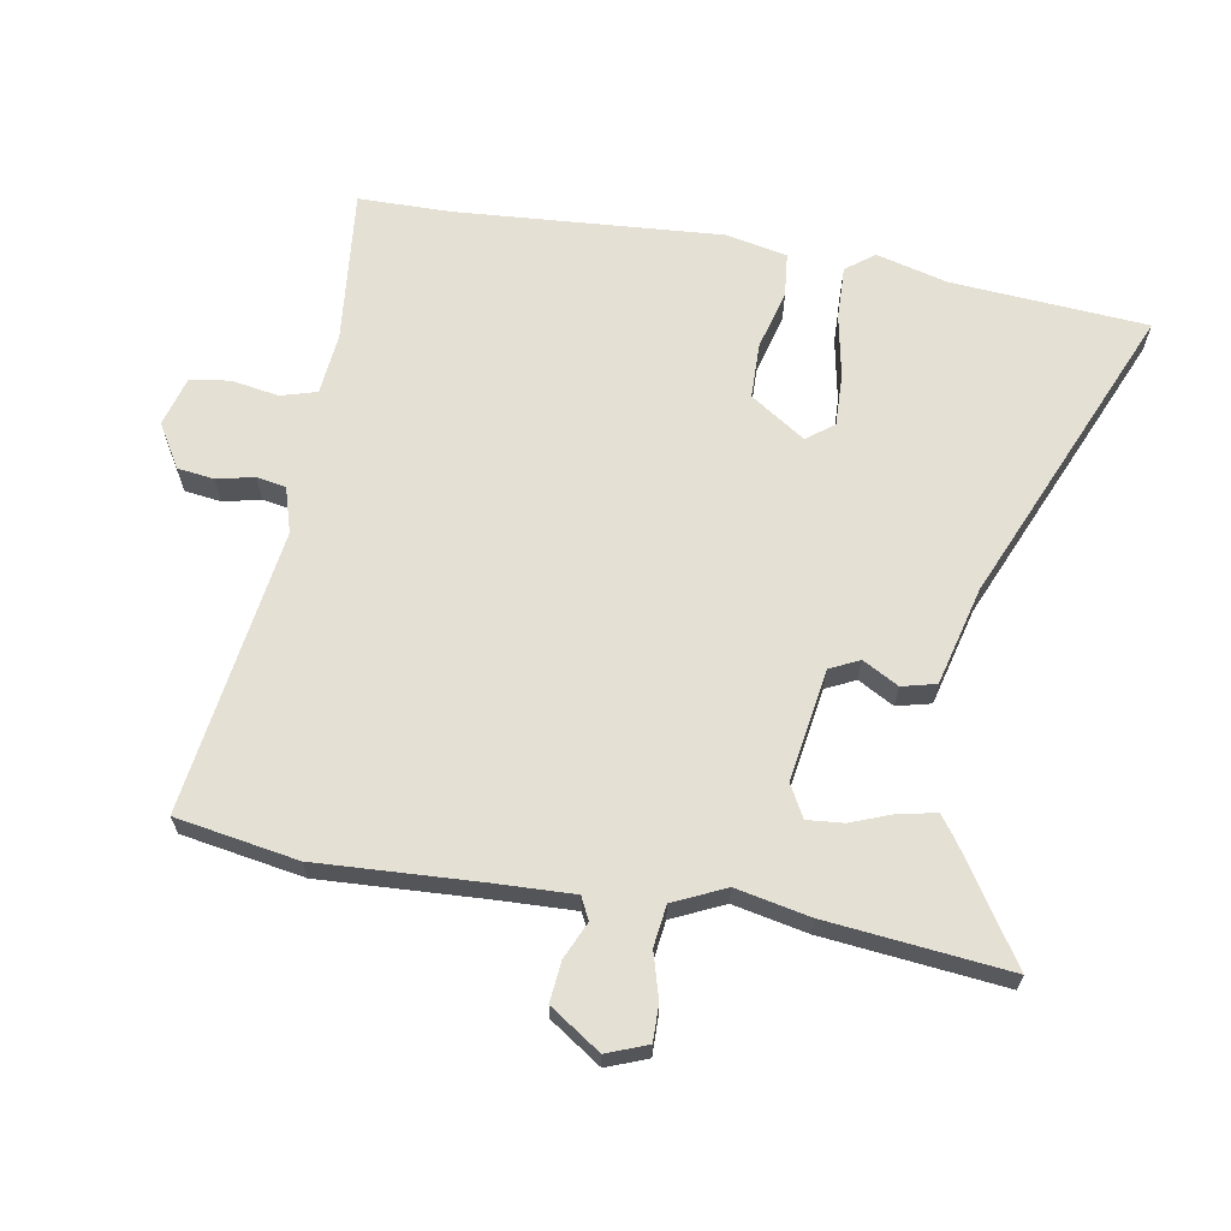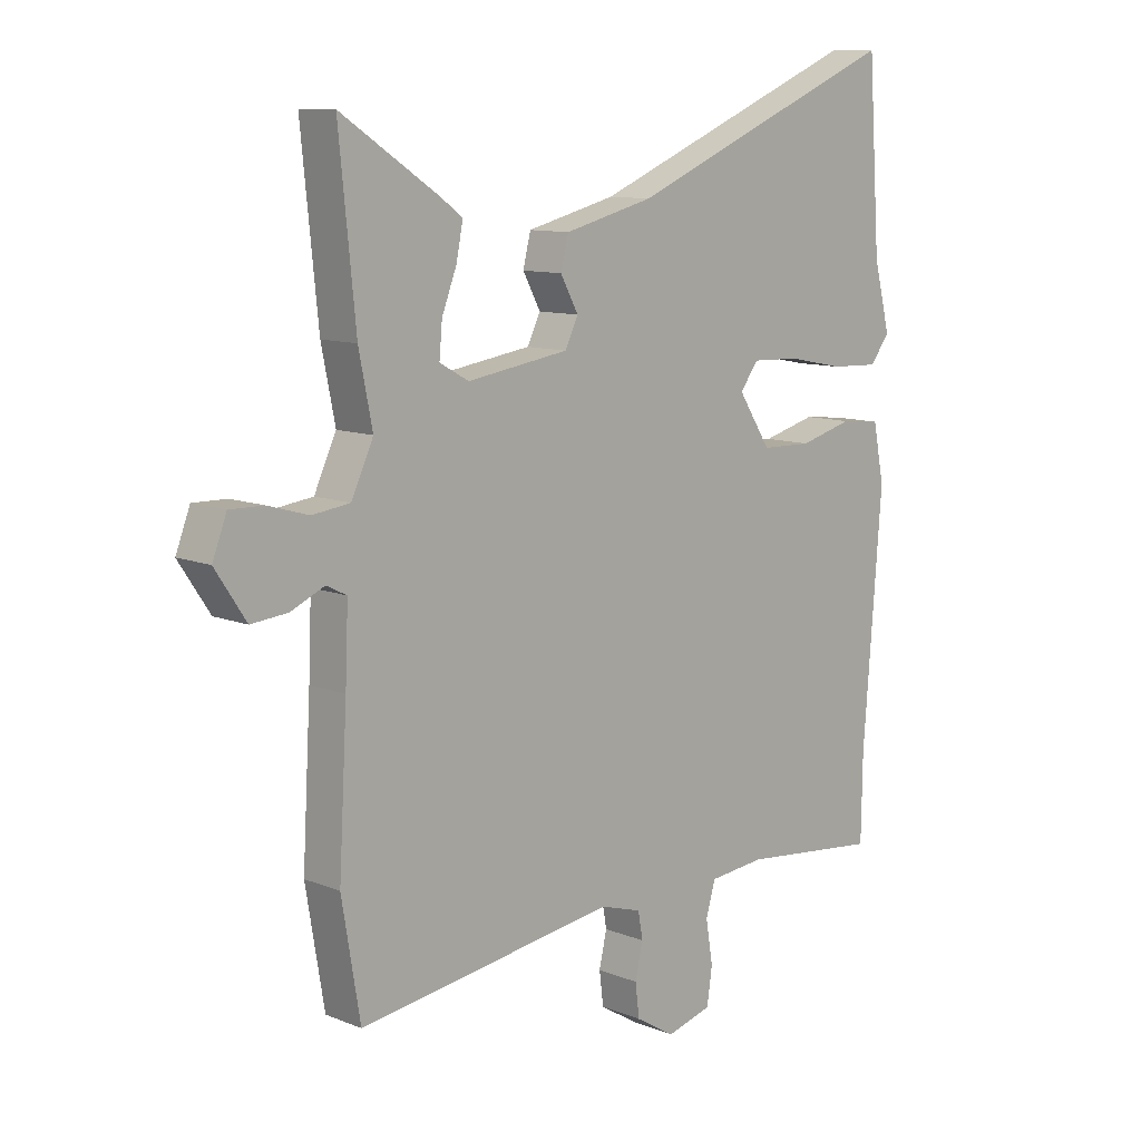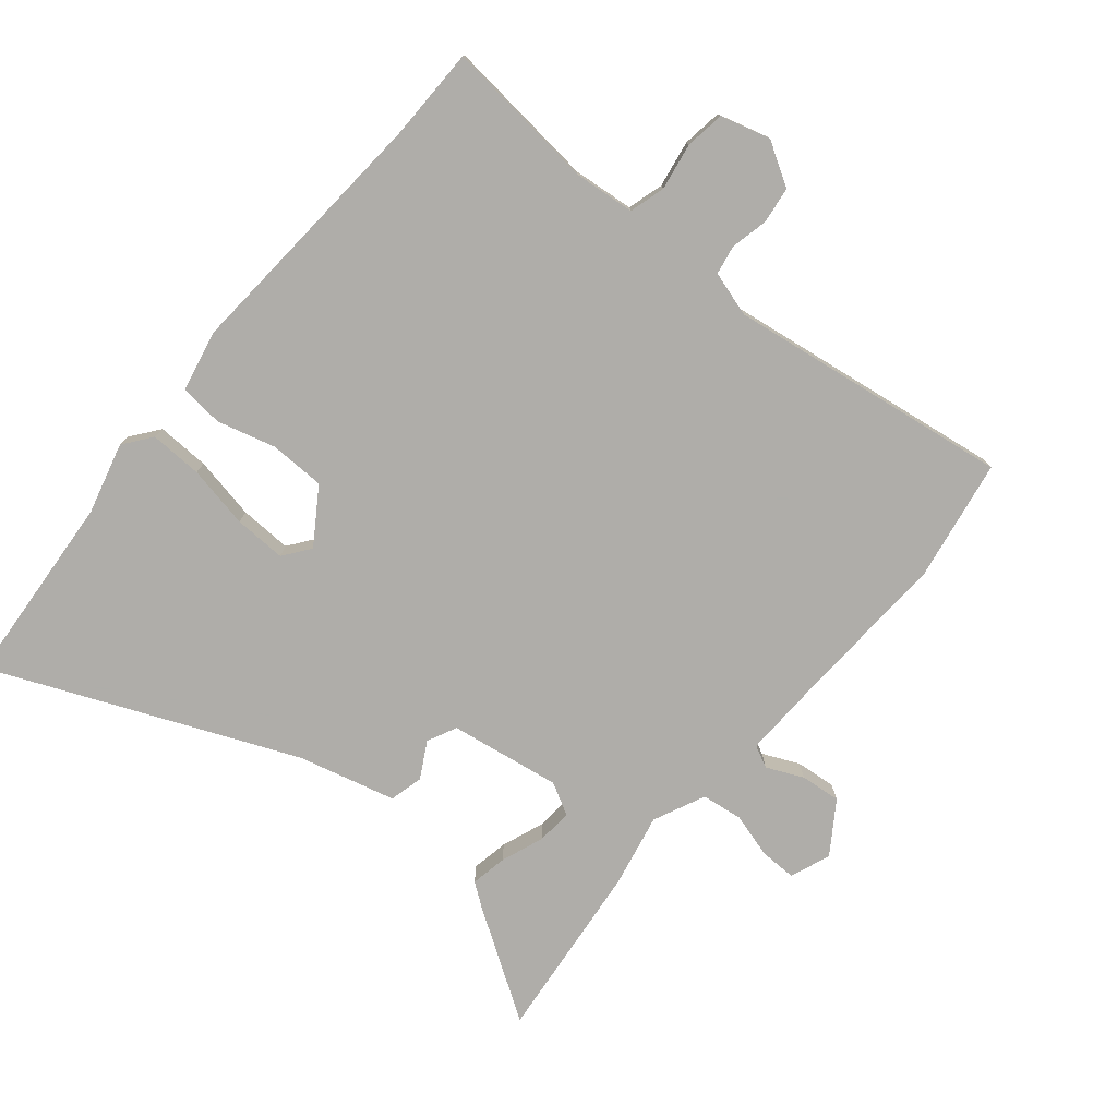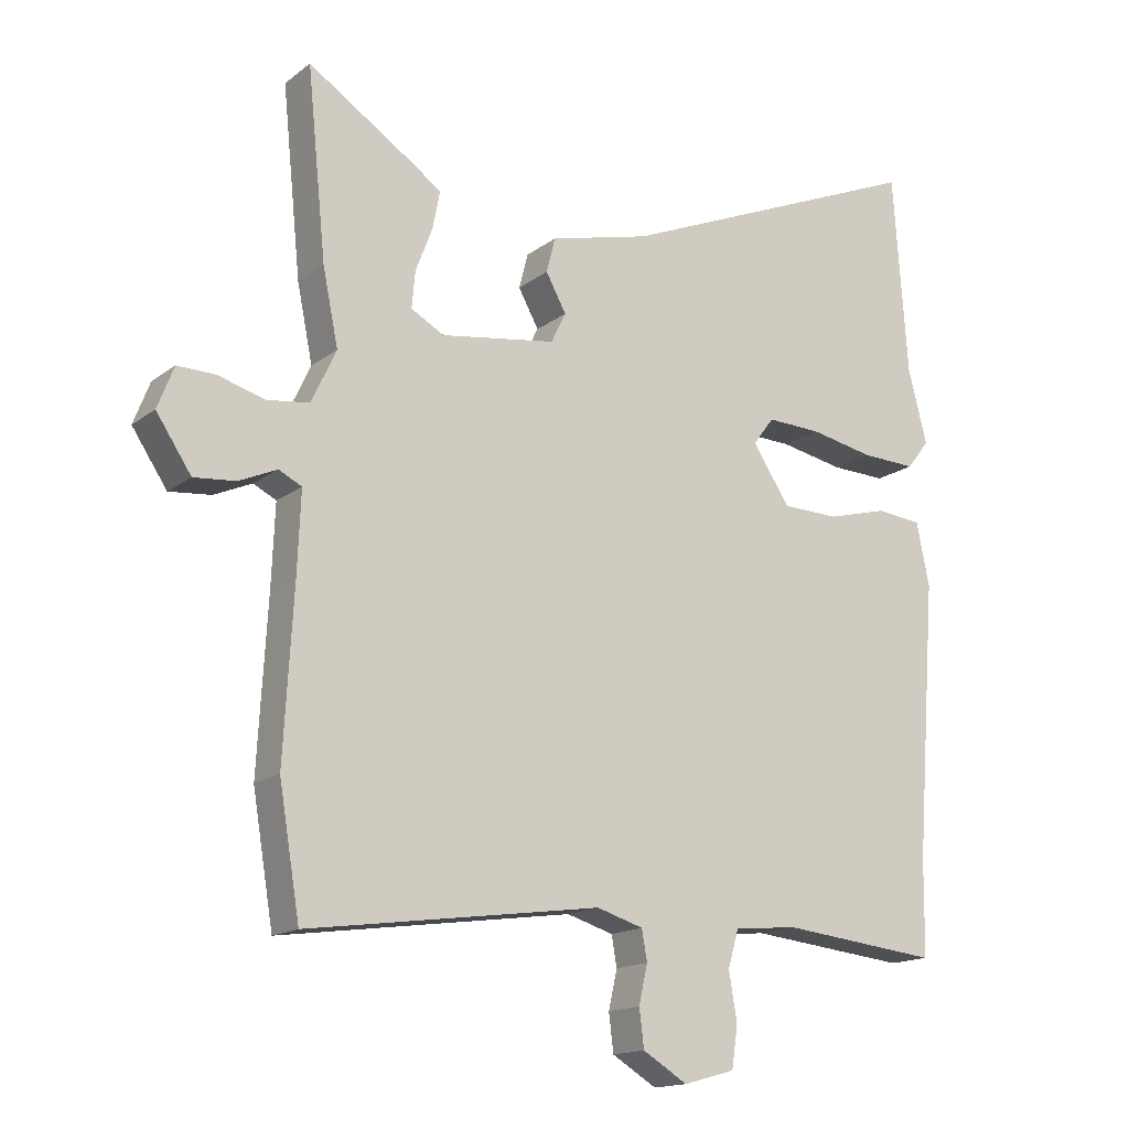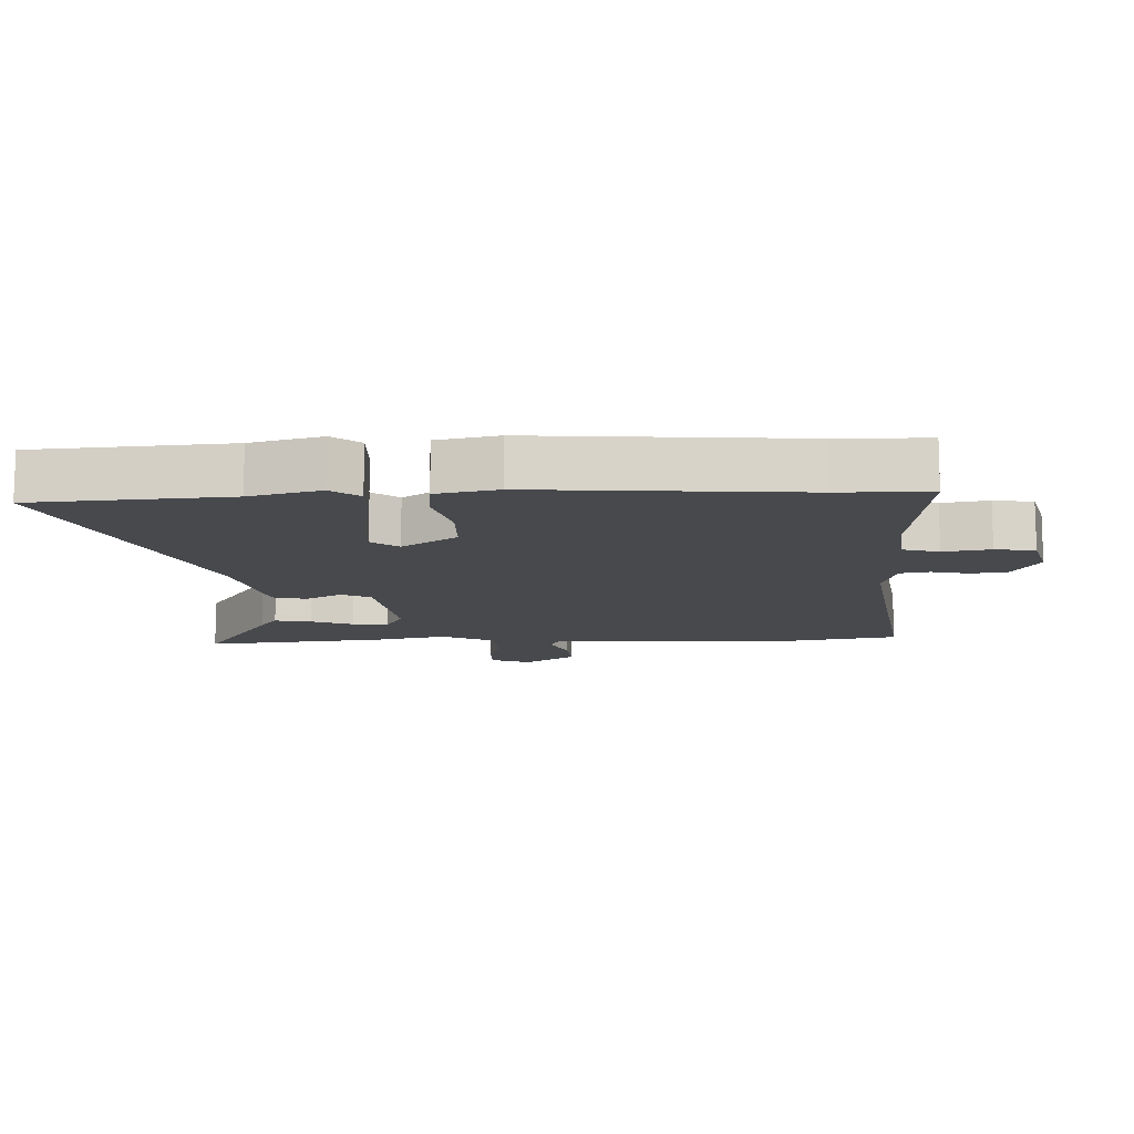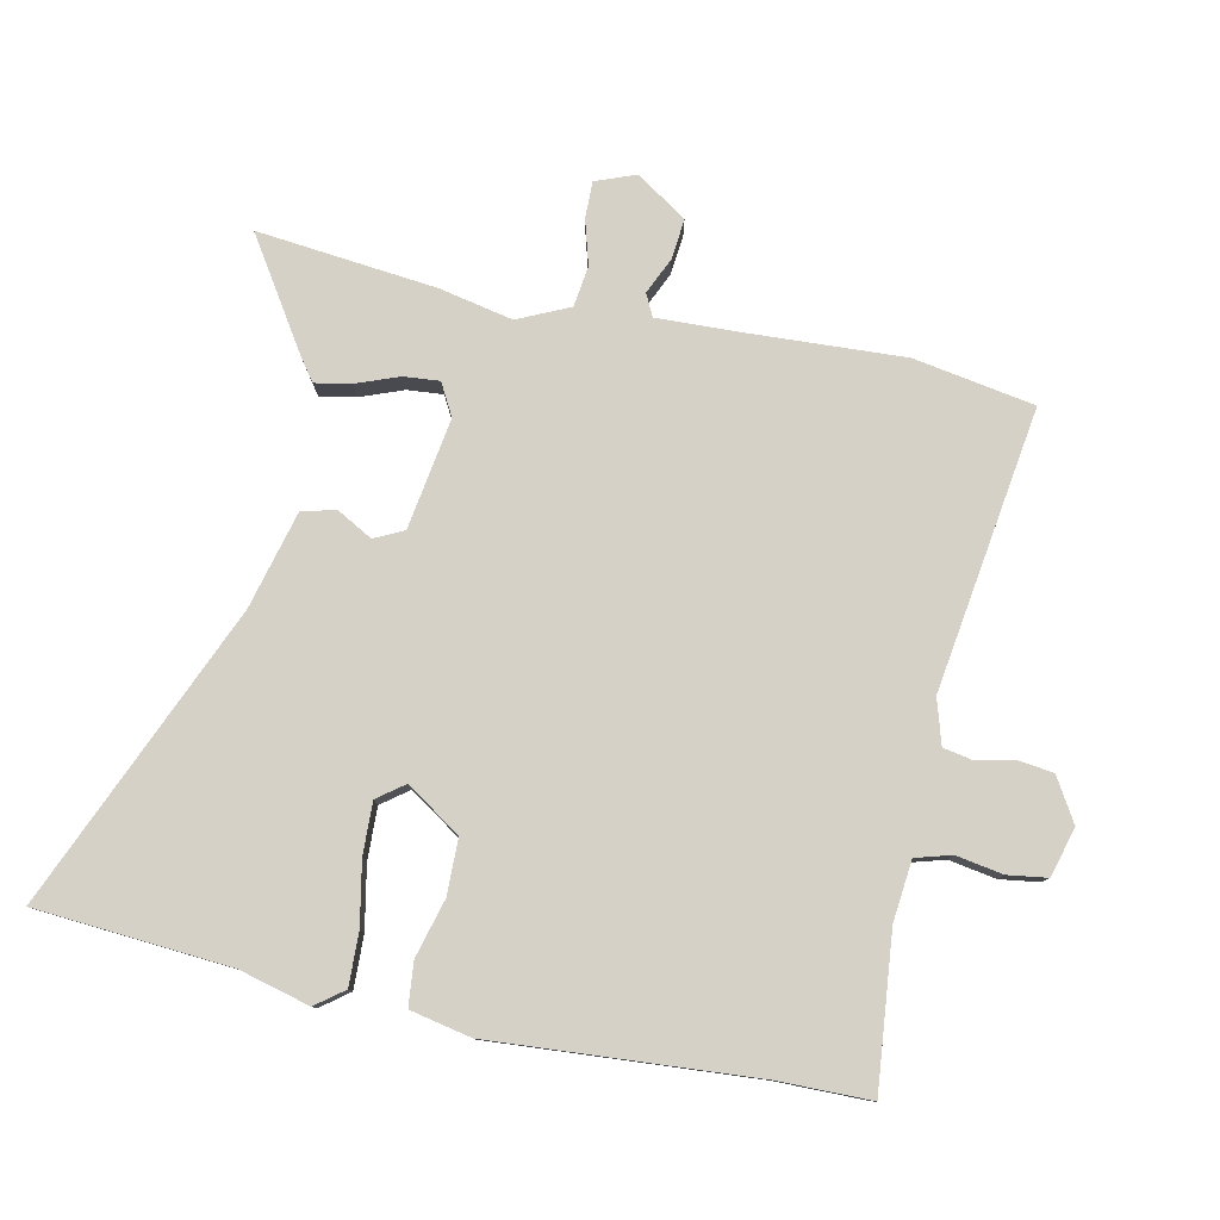
<metadata>
{"format":"obj","ext":"obj","renderer":"f3d","projection":"perspective","resolution":1024,"background":"white","views":[{"elev":65.6,"azim":-79.9,"up":"+Y"},{"elev":10.5,"azim":-45.0,"up":"+Z"},{"elev":-77.2,"azim":140.5,"up":"+Y"},{"elev":-15.7,"azim":-33.4,"up":"+Z"},{"elev":-12.3,"azim":92.3,"up":"+Y"},{"elev":79.2,"azim":102.2,"up":"+Y"}]}
</metadata>
<code>
v 0.489 0.07 0.653
v 0.51 0.07 0.354
v 0.538 0.07 0.245
v 0.505 0.07 0.202
v 0.424 0.07 0.205
v 0.328 0.07 0.224
v 0.248 0.07 0.227
v 0.217 0.07 0.186
v 0.272 0.07 0.102
v 0.357 0.07 0.1
v 0.447 0.07 0.124
v 0.514 0.07 0.117
v 0.533 0.07 0.023
v 0.502 0.07 -0.382
v 0.5 0.07 -0.523
v 0.265 0.07 -0.498
v 0.171 0.07 -0.507
v 0.155 0.07 -0.562
v 0.167 0.07 -0.634
v 0.158 0.07 -0.695
v 0.082 0.07 -0.716
v 0.016 0.07 -0.676
v 0.009 0.07 -0.62
v 0.022 0.07 -0.563
v 0.014 0.07 -0.518
v -0.055 0.07 -0.497
v -0.49 0.07 -0.558
v -0.521 0.07 -0.372
v -0.507 0.07 -0.125
v -0.502 0.07 -0.003
v -0.536 0.07 0.014
v -0.592 0.07 -0.011
v -0.654 0.07 -0.017
v -0.706 0.07 0.061
v -0.682 0.07 0.123
v -0.626 0.07 0.122
v -0.557 0.07 0.102
v -0.494 0.07 0.11
v -0.457 0.07 0.189
v -0.48 0.07 0.302
v -0.508 0.07 0.579
v -0.344 0.07 0.472
v -0.307 0.07 0.445
v -0.318 0.07 0.389
v -0.343 0.07 0.324
v -0.348 0.07 0.269
v -0.299 0.07 0.242
v -0.128 0.07 0.268
v -0.106 0.07 0.313
v -0.136 0.07 0.368
v -0.123 0.07 0.42
v 0.027 0.07 0.458
v 0.489 0 0.653
v 0.51 0 0.354
v 0.538 0 0.245
v 0.505 0 0.202
v 0.424 0 0.205
v 0.328 0 0.224
v 0.248 0 0.227
v 0.217 0 0.186
v 0.272 0 0.102
v 0.357 0 0.1
v 0.447 0 0.124
v 0.514 0 0.117
v 0.533 0 0.023
v 0.502 0 -0.382
v 0.5 0 -0.523
v 0.265 0 -0.498
v 0.171 0 -0.507
v 0.155 0 -0.562
v 0.167 0 -0.634
v 0.158 0 -0.695
v 0.082 0 -0.716
v 0.016 0 -0.676
v 0.009 0 -0.62
v 0.022 0 -0.563
v 0.014 0 -0.518
v -0.055 0 -0.497
v -0.49 0 -0.558
v -0.521 0 -0.372
v -0.507 0 -0.125
v -0.502 0 -0.003
v -0.536 0 0.014
v -0.592 0 -0.011
v -0.654 0 -0.017
v -0.706 0 0.061
v -0.682 0 0.123
v -0.626 0 0.122
v -0.557 0 0.102
v -0.494 0 0.11
v -0.457 0 0.189
v -0.48 0 0.302
v -0.508 0 0.579
v -0.344 0 0.472
v -0.307 0 0.445
v -0.318 0 0.389
v -0.343 0 0.324
v -0.348 0 0.269
v -0.299 0 0.242
v -0.128 0 0.268
v -0.106 0 0.313
v -0.136 0 0.368
v -0.123 0 0.42
v 0.027 0 0.458
f 49 50 51 52
f 48 49 52 1
f 42 43 44 45
f 42 45 46
f 39 40 41 42
f 39 42 46
f 38 39 46 47
f 34 35 36 37
f 34 37 38
f 31 32 33 34
f 31 34 38
f 30 31 38 47
f 26 27 28 29
f 25 26 29 30
f 21 22 23 24
f 21 24 25
f 18 19 20 21
f 17 18 21 25
f 16 17 25 30
f 14 15 16 30
f 10 11 12 13
f 9 10 13 14
f 8 9 14 30
f 3 4 5 6
f 2 3 6 7
f 48 1 2 7
f 30 47 48
f 7 8 30 48
f 104 103 102 101
f 53 104 101 100
f 97 96 95 94
f 98 97 94
f 94 93 92 91
f 98 94 91
f 99 98 91 90
f 89 88 87 86
f 90 89 86
f 86 85 84 83
f 90 86 83
f 99 90 83 82
f 81 80 79 78
f 82 81 78 77
f 76 75 74 73
f 77 76 73
f 73 72 71 70
f 77 73 70 69
f 82 77 69 68
f 82 68 67 66
f 65 64 63 62
f 66 65 62 61
f 82 66 61 60
f 58 57 56 55
f 59 58 55 54
f 59 54 53 100
f 100 99 82
f 100 82 60 59
f 1 53 54 2
f 2 54 55 3
f 3 55 56 4
f 4 56 57 5
f 5 57 58 6
f 6 58 59 7
f 7 59 60 8
f 8 60 61 9
f 9 61 62 10
f 10 62 63 11
f 11 63 64 12
f 12 64 65 13
f 13 65 66 14
f 14 66 67 15
f 15 67 68 16
f 16 68 69 17
f 17 69 70 18
f 18 70 71 19
f 19 71 72 20
f 20 72 73 21
f 21 73 74 22
f 22 74 75 23
f 23 75 76 24
f 24 76 77 25
f 25 77 78 26
f 26 78 79 27
f 27 79 80 28
f 28 80 81 29
f 29 81 82 30
f 30 82 83 31
f 31 83 84 32
f 32 84 85 33
f 33 85 86 34
f 34 86 87 35
f 35 87 88 36
f 36 88 89 37
f 37 89 90 38
f 38 90 91 39
f 39 91 92 40
f 40 92 93 41
f 41 93 94 42
f 42 94 95 43
f 43 95 96 44
f 44 96 97 45
f 45 97 98 46
f 46 98 99 47
f 47 99 100 48
f 48 100 101 49
f 49 101 102 50
f 50 102 103 51
f 51 103 104 52
f 52 104 53 1

</code>
